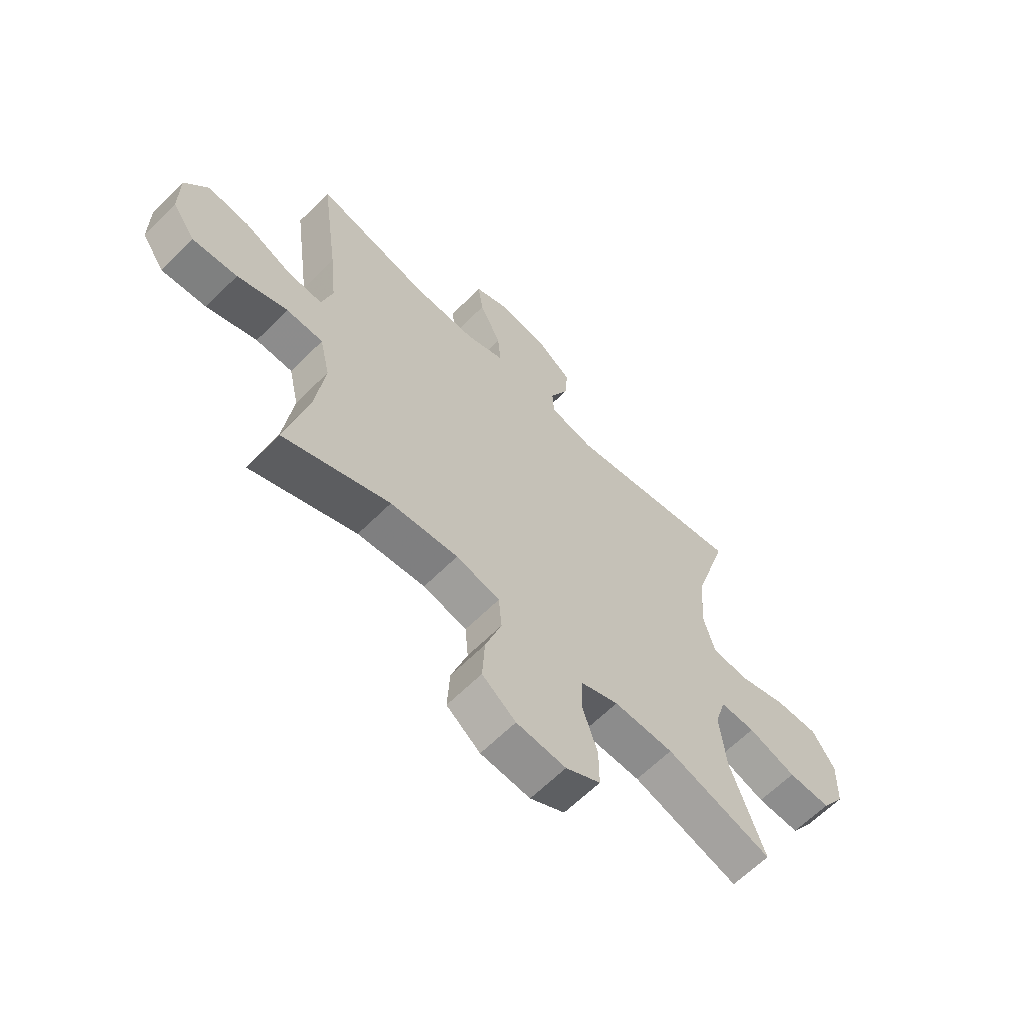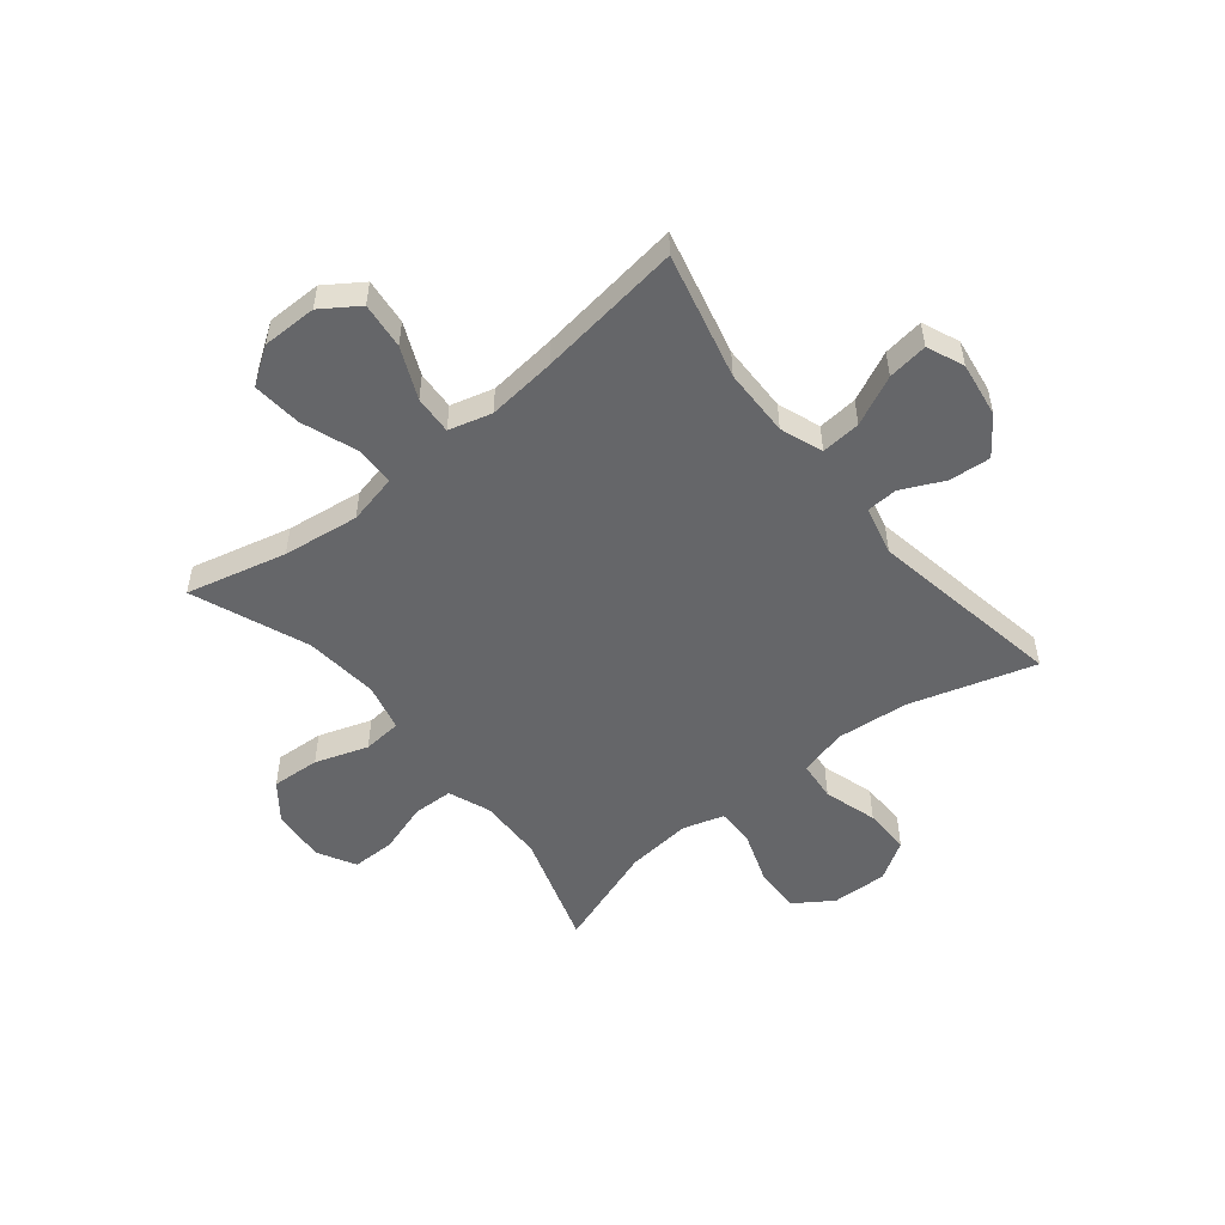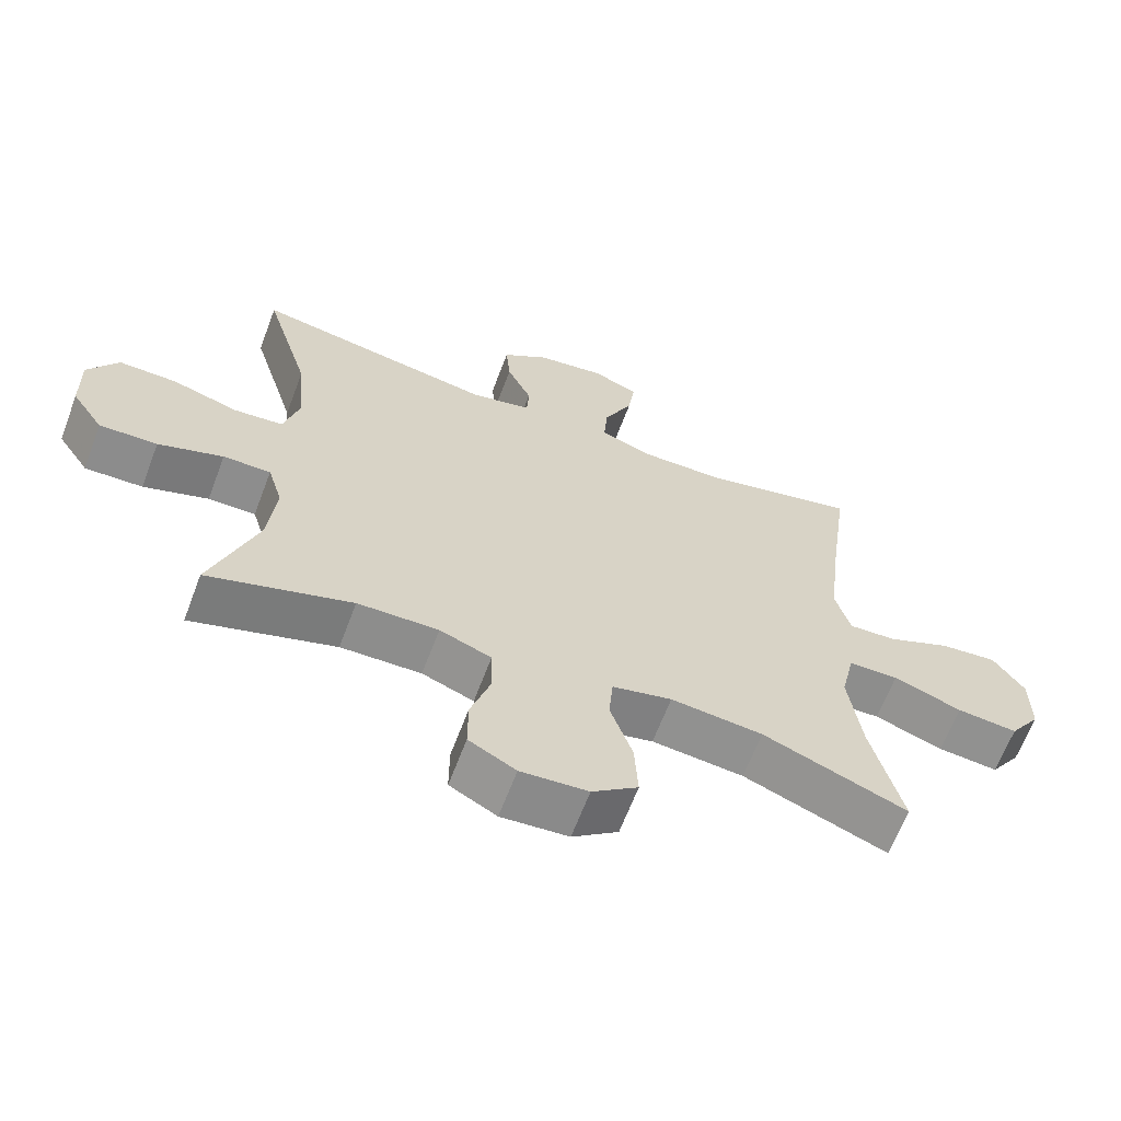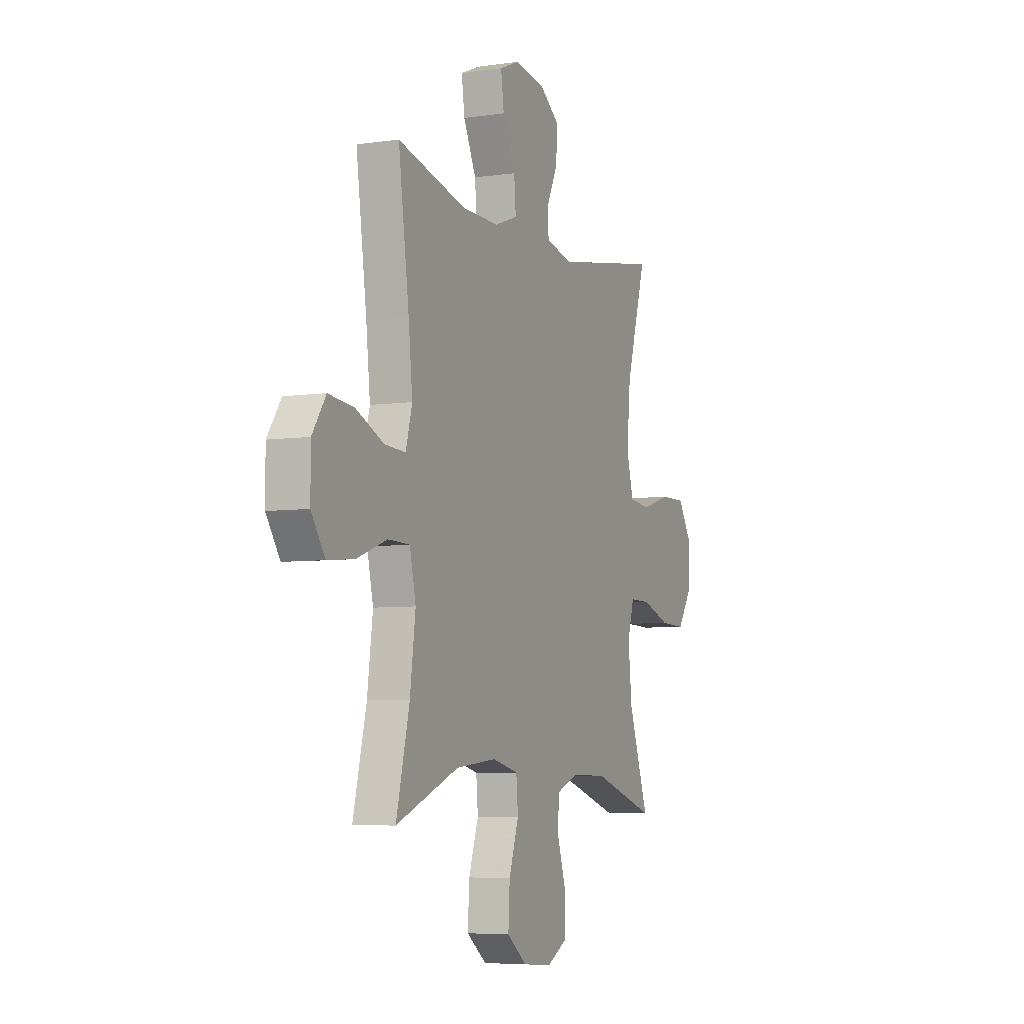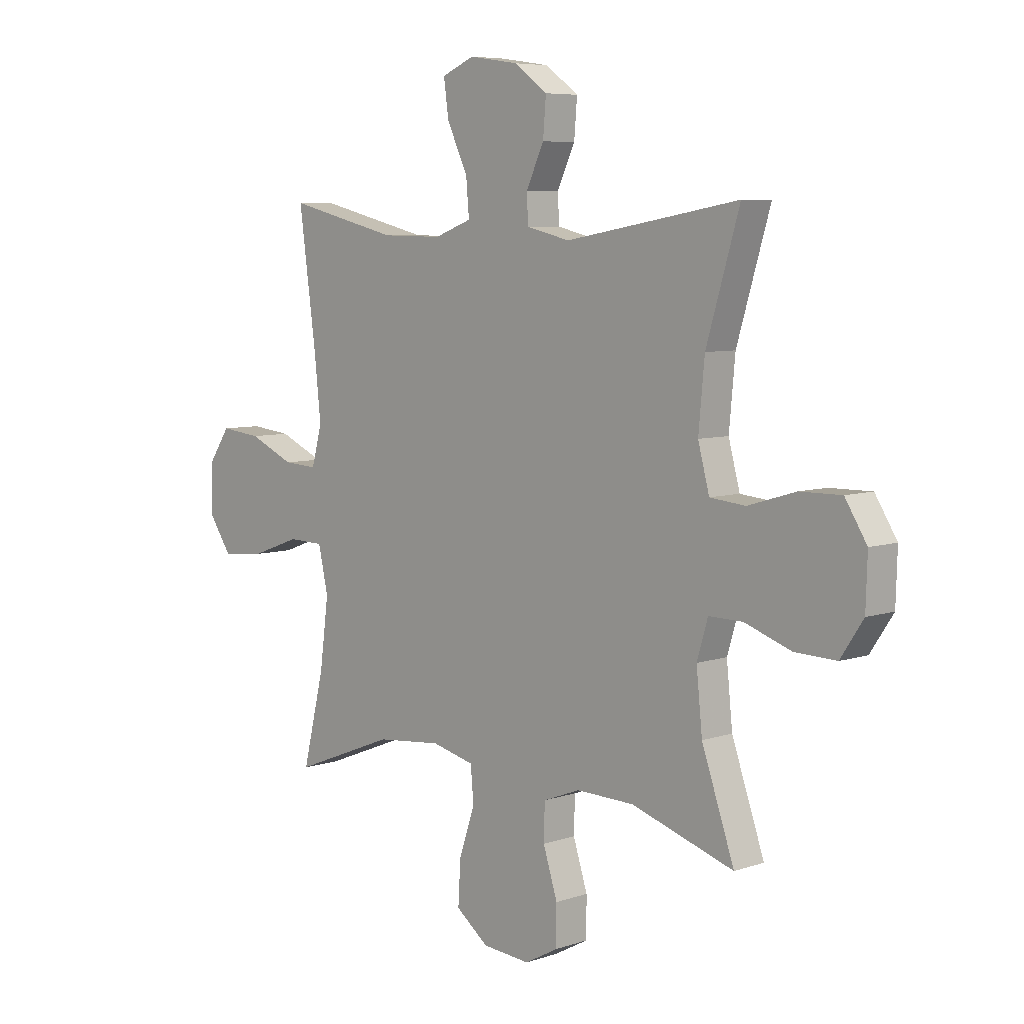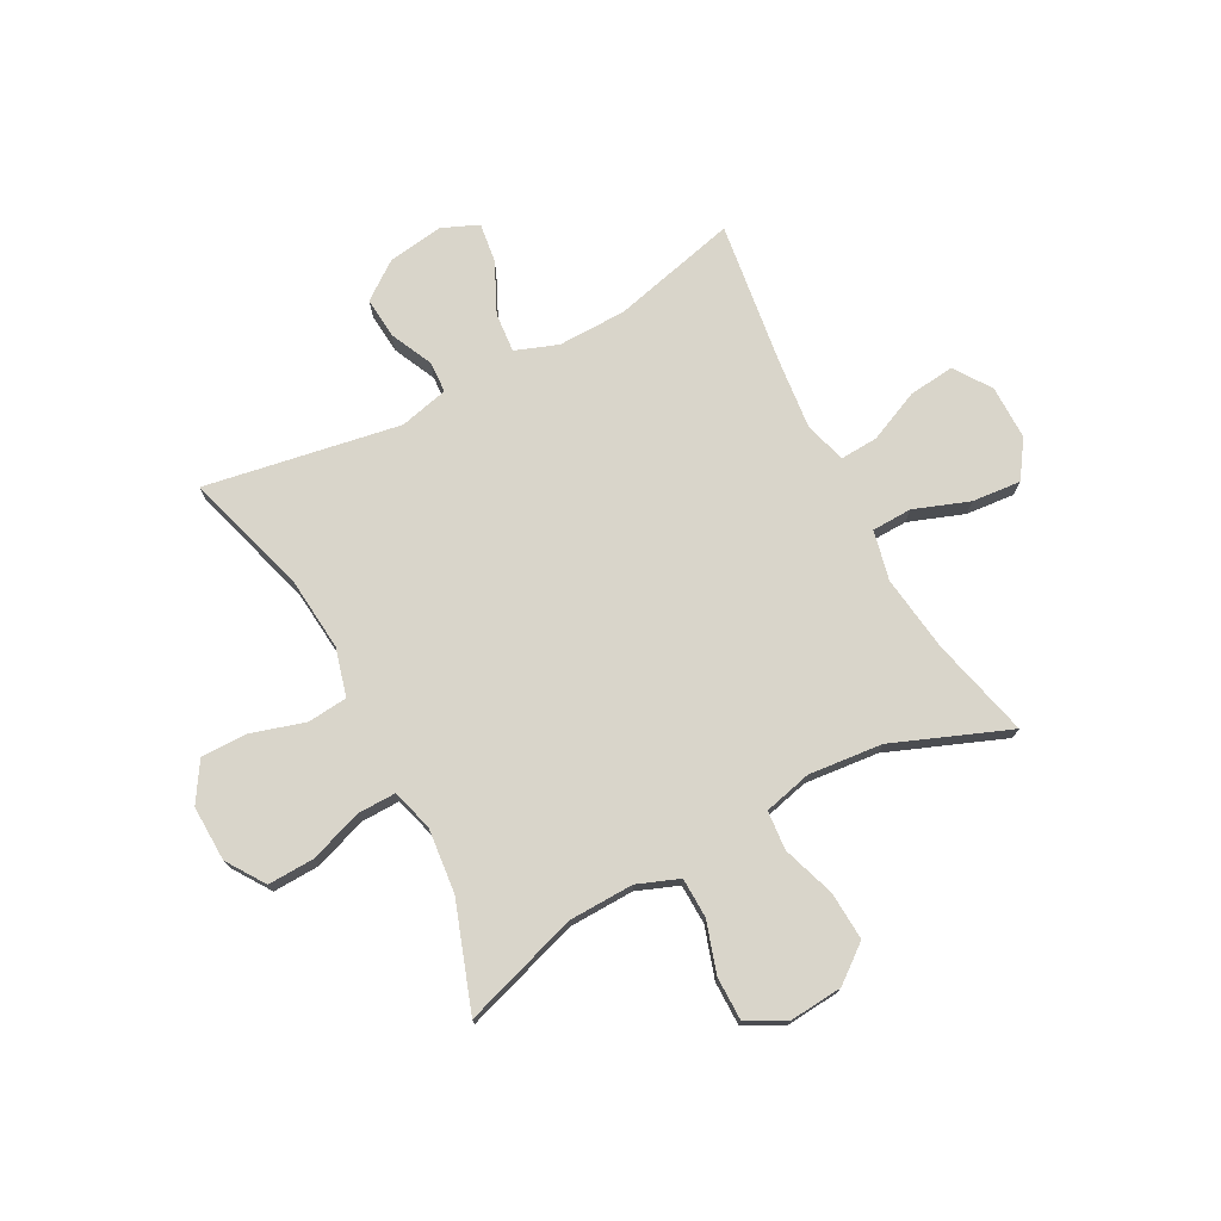
<metadata>
{"format":"obj","ext":"obj","renderer":"f3d","projection":"perspective","resolution":1024,"background":"white","views":[{"elev":-63.3,"azim":-44.8,"up":"+Z"},{"elev":-51.8,"azim":-51.1,"up":"+Y"},{"elev":-64.8,"azim":159.3,"up":"+Z"},{"elev":-5.8,"azim":-66.1,"up":"+Z"},{"elev":6.7,"azim":45.5,"up":"+Z"},{"elev":74.5,"azim":152.0,"up":"+Y"}]}
</metadata>
<code>
v -0.5 0.07 -0.5
v -0.456 0.07 -0.32
v -0.438 0.07 -0.183
v -0.458 0.07 -0.094
v -0.53 0.07 -0.092
v -0.629 0.07 -0.128
v -0.717 0.07 -0.136
v -0.762 0.07 -0.07
v -0.762 0.07 0.028
v -0.717 0.07 0.094
v -0.634 0.07 0.085
v -0.542 0.07 0.044
v -0.473 0.07 0.04
v -0.452 0.07 0.117
v -0.465 0.07 0.241
v -0.5 0.07 0.5
v -0.274 0.07 0.445
v -0.151 0.07 0.443
v -0.075 0.07 0.471
v -0.081 0.07 0.542
v -0.123 0.07 0.631
v -0.133 0.07 0.703
v -0.067 0.07 0.731
v 0.033 0.07 0.716
v 0.1 0.07 0.667
v 0.094 0.07 0.593
v 0.058 0.07 0.516
v 0.061 0.07 0.46
v 0.149 0.07 0.439
v 0.5 0.07 0.5
v 0.433 0.07 0.276
v 0.421 0.07 0.146
v 0.444 0.07 0.06
v 0.516 0.07 0.053
v 0.612 0.07 0.082
v 0.696 0.07 0.083
v 0.74 0.07 0.013
v 0.737 0.07 -0.087
v 0.691 0.07 -0.156
v 0.607 0.07 -0.153
v 0.513 0.07 -0.12
v 0.444 0.07 -0.119
v 0.422 0.07 -0.193
v 0.434 0.07 -0.31
v 0.5 0.07 -0.5
v 0.292 0.07 -0.433
v 0.175 0.07 -0.43
v 0.1 0.07 -0.459
v 0.098 0.07 -0.531
v 0.127 0.07 -0.622
v 0.127 0.07 -0.7
v 0.059 0.07 -0.737
v -0.038 0.07 -0.729
v -0.104 0.07 -0.678
v -0.099 0.07 -0.591
v -0.067 0.07 -0.496
v -0.073 0.07 -0.426
v -0.159 0.07 -0.405
v -0.292 0.07 -0.418
v -0.5 0 -0.5
v -0.456 0 -0.32
v -0.438 0 -0.183
v -0.458 0 -0.094
v -0.53 0 -0.092
v -0.629 0 -0.128
v -0.717 0 -0.136
v -0.762 0 -0.07
v -0.762 0 0.028
v -0.717 0 0.094
v -0.634 0 0.085
v -0.542 0 0.044
v -0.473 0 0.04
v -0.452 0 0.117
v -0.465 0 0.241
v -0.5 0 0.5
v -0.274 0 0.445
v -0.151 0 0.443
v -0.075 0 0.471
v -0.081 0 0.542
v -0.123 0 0.631
v -0.133 0 0.703
v -0.067 0 0.731
v 0.033 0 0.716
v 0.1 0 0.667
v 0.094 0 0.593
v 0.058 0 0.516
v 0.061 0 0.46
v 0.149 0 0.439
v 0.5 0 0.5
v 0.433 0 0.276
v 0.421 0 0.146
v 0.444 0 0.06
v 0.516 0 0.053
v 0.612 0 0.082
v 0.696 0 0.083
v 0.74 0 0.013
v 0.737 0 -0.087
v 0.691 0 -0.156
v 0.607 0 -0.153
v 0.513 0 -0.12
v 0.444 0 -0.119
v 0.422 0 -0.193
v 0.434 0 -0.31
v 0.5 0 -0.5
v 0.292 0 -0.433
v 0.175 0 -0.43
v 0.1 0 -0.459
v 0.098 0 -0.531
v 0.127 0 -0.622
v 0.127 0 -0.7
v 0.059 0 -0.737
v -0.038 0 -0.729
v -0.104 0 -0.678
v -0.099 0 -0.591
v -0.067 0 -0.496
v -0.073 0 -0.426
v -0.159 0 -0.405
v -0.292 0 -0.418
f 54 55 56
f 53 54 56
f 52 53 56
f 51 52 56
f 50 51 56
f 49 50 56
f 48 49 56 57
f 47 48 57 58
f 44 45 46
f 46 47 58
f 44 46 58
f 43 44 58
f 39 40 41
f 38 39 41
f 37 38 41
f 36 37 41
f 35 36 41
f 34 35 41
f 33 34 41 42
f 43 58 59
f 42 43 59
f 33 42 59
f 32 33 59
f 25 26 27
f 24 25 27
f 23 24 27
f 22 23 27
f 21 22 27
f 20 21 27
f 19 20 27 28
f 18 19 28 29
f 15 16 17
f 14 15 17 18
f 13 14 18 29
f 10 11 12
f 9 10 12
f 8 9 12
f 7 8 12
f 6 7 12
f 5 6 12
f 4 5 12 13
f 29 30 31
f 13 29 31
f 4 13 31
f 3 4 31
f 31 32 59
f 3 31 59
f 2 3 59
f 1 2 59
f 115 114 113
f 115 113 112
f 115 112 111
f 115 111 110
f 115 110 109
f 115 109 108
f 116 115 108 107
f 117 116 107 106
f 105 104 103
f 117 106 105
f 117 105 103
f 117 103 102
f 100 99 98
f 100 98 97
f 100 97 96
f 100 96 95
f 100 95 94
f 100 94 93
f 101 100 93 92
f 118 117 102
f 118 102 101
f 118 101 92
f 118 92 91
f 86 85 84
f 86 84 83
f 86 83 82
f 86 82 81
f 86 81 80
f 86 80 79
f 87 86 79 78
f 88 87 78 77
f 76 75 74
f 77 76 74 73
f 88 77 73 72
f 71 70 69
f 71 69 68
f 71 68 67
f 71 67 66
f 71 66 65
f 71 65 64
f 72 71 64 63
f 90 89 88
f 90 88 72
f 90 72 63
f 90 63 62
f 118 91 90
f 118 90 62
f 118 62 61
f 118 61 60
f 1 60 61 2
f 2 61 62 3
f 3 62 63 4
f 4 63 64 5
f 5 64 65 6
f 6 65 66 7
f 7 66 67 8
f 8 67 68 9
f 9 68 69 10
f 10 69 70 11
f 11 70 71 12
f 12 71 72 13
f 13 72 73 14
f 14 73 74 15
f 15 74 75 16
f 16 75 76 17
f 17 76 77 18
f 18 77 78 19
f 19 78 79 20
f 20 79 80 21
f 21 80 81 22
f 22 81 82 23
f 23 82 83 24
f 24 83 84 25
f 25 84 85 26
f 26 85 86 27
f 27 86 87 28
f 28 87 88 29
f 29 88 89 30
f 30 89 90 31
f 31 90 91 32
f 32 91 92 33
f 33 92 93 34
f 34 93 94 35
f 35 94 95 36
f 36 95 96 37
f 37 96 97 38
f 38 97 98 39
f 39 98 99 40
f 40 99 100 41
f 41 100 101 42
f 42 101 102 43
f 43 102 103 44
f 44 103 104 45
f 45 104 105 46
f 46 105 106 47
f 47 106 107 48
f 48 107 108 49
f 49 108 109 50
f 50 109 110 51
f 51 110 111 52
f 52 111 112 53
f 53 112 113 54
f 54 113 114 55
f 55 114 115 56
f 56 115 116 57
f 57 116 117 58
f 58 117 118 59
f 59 118 60 1

</code>
